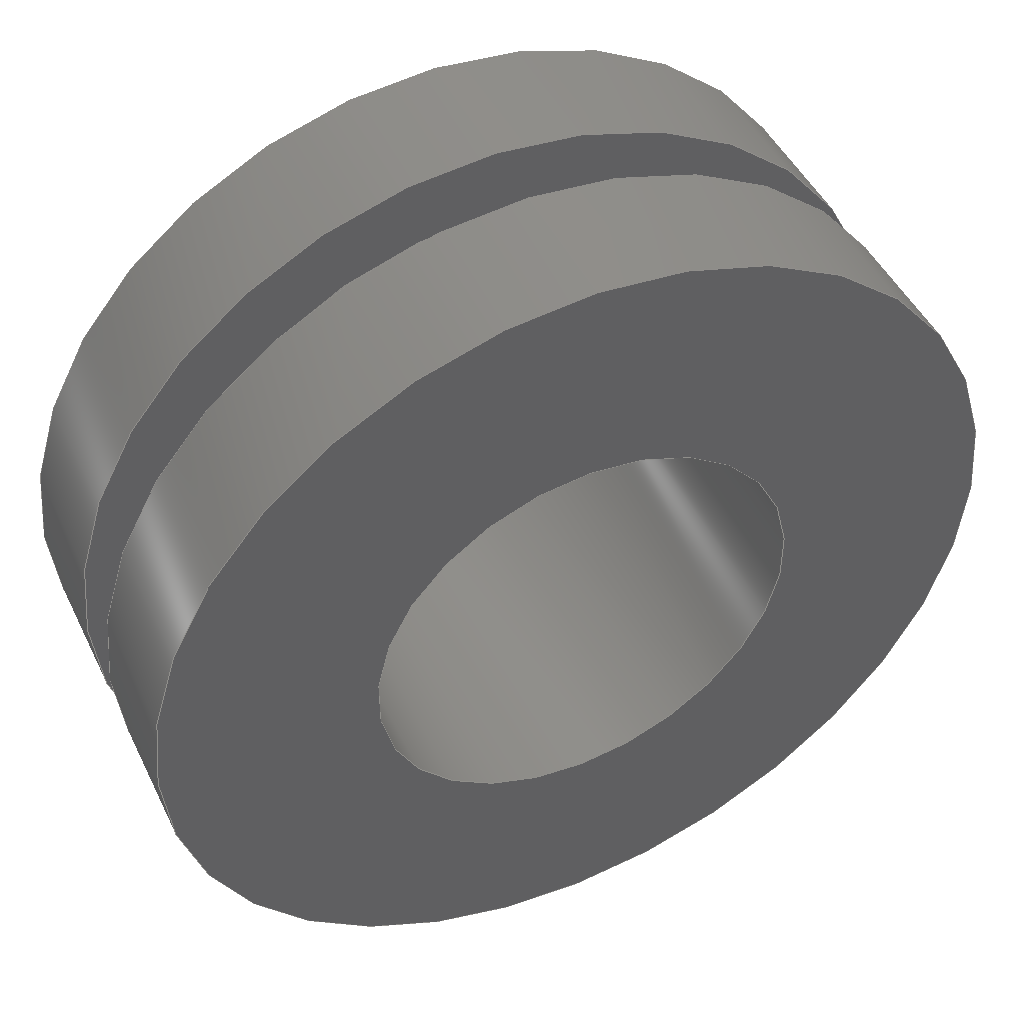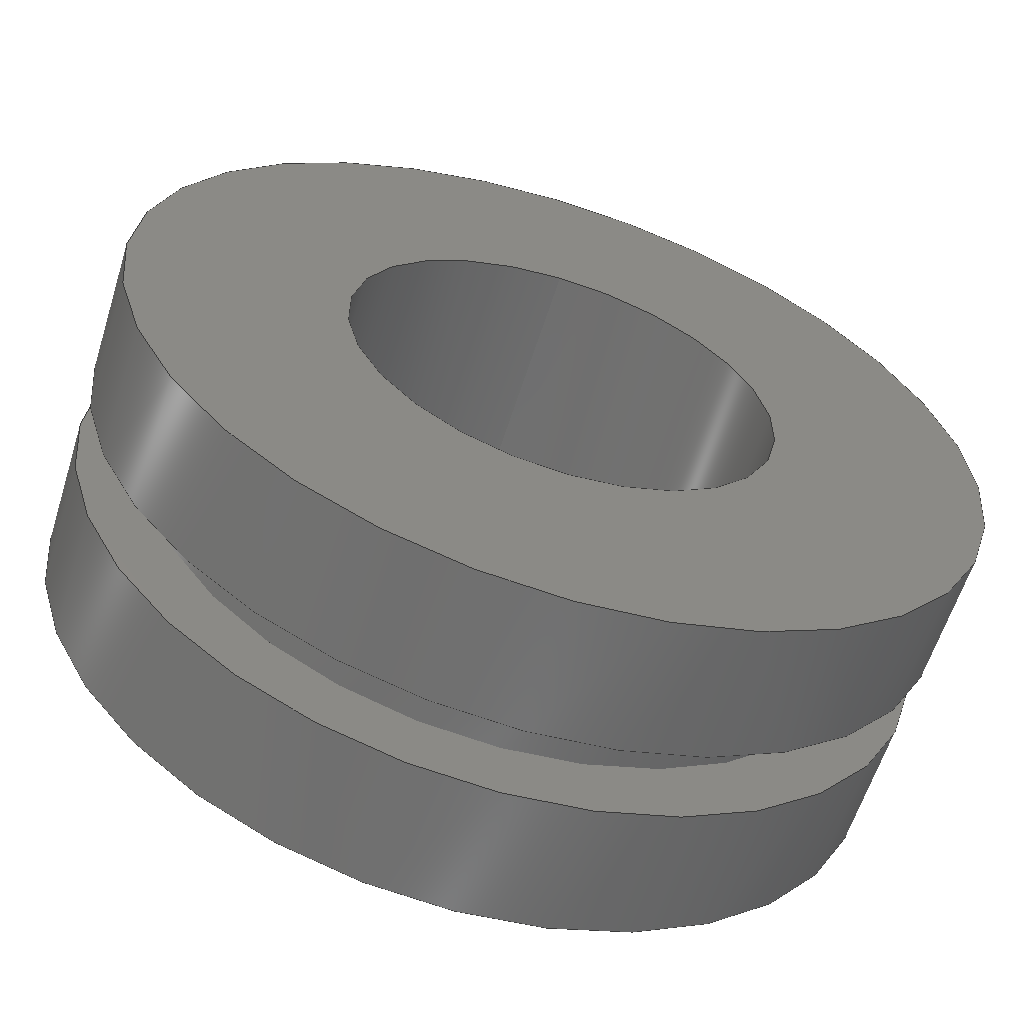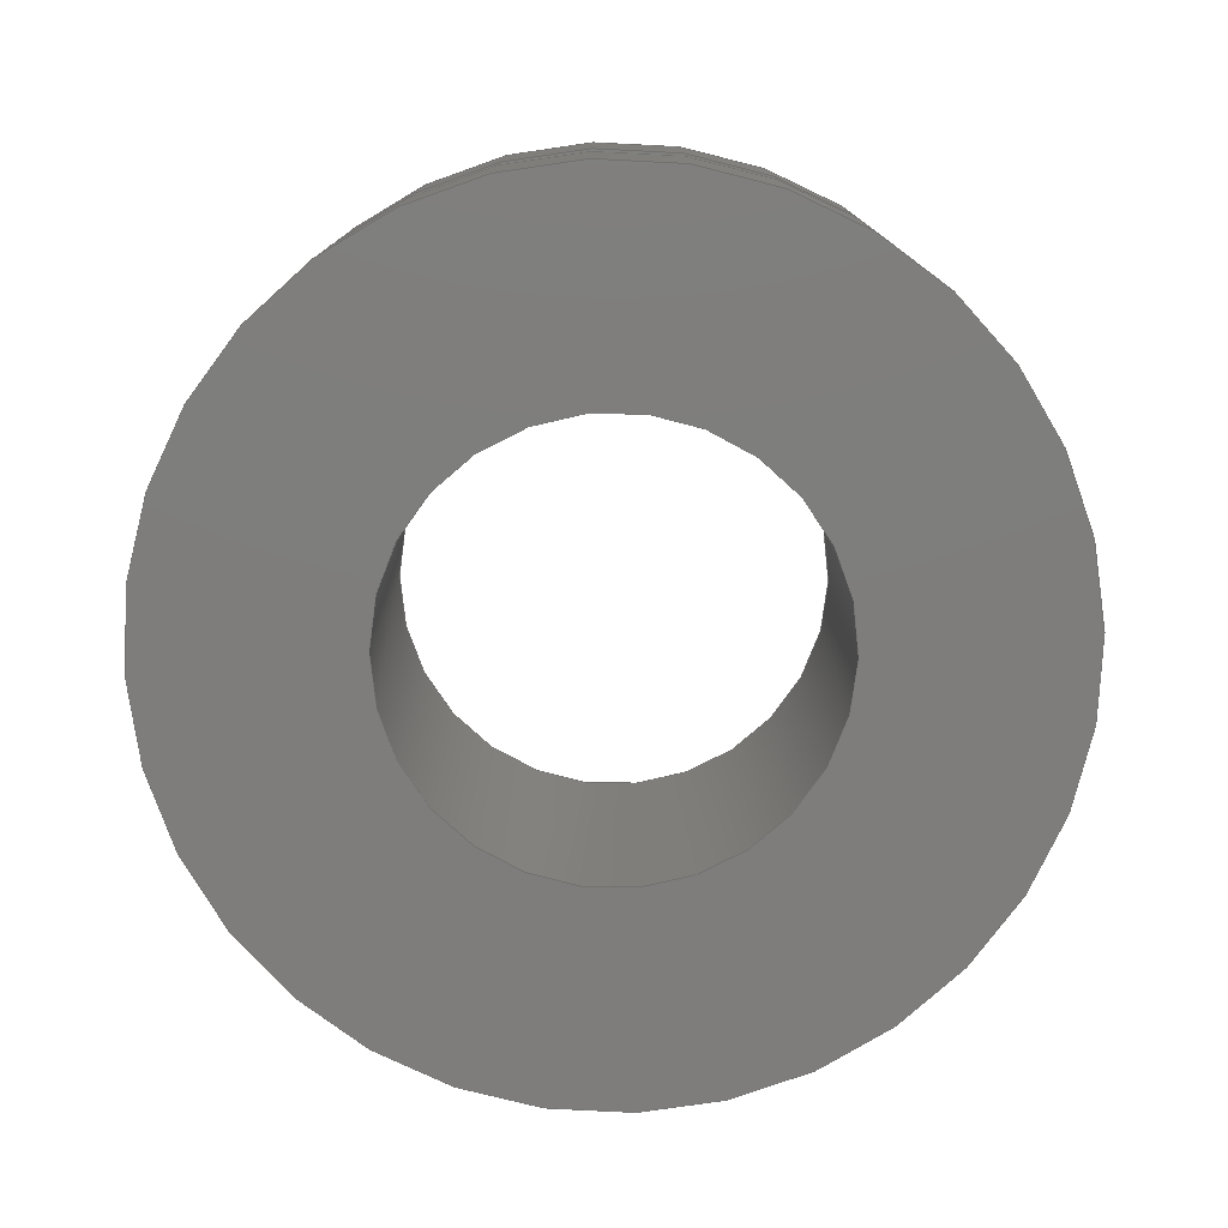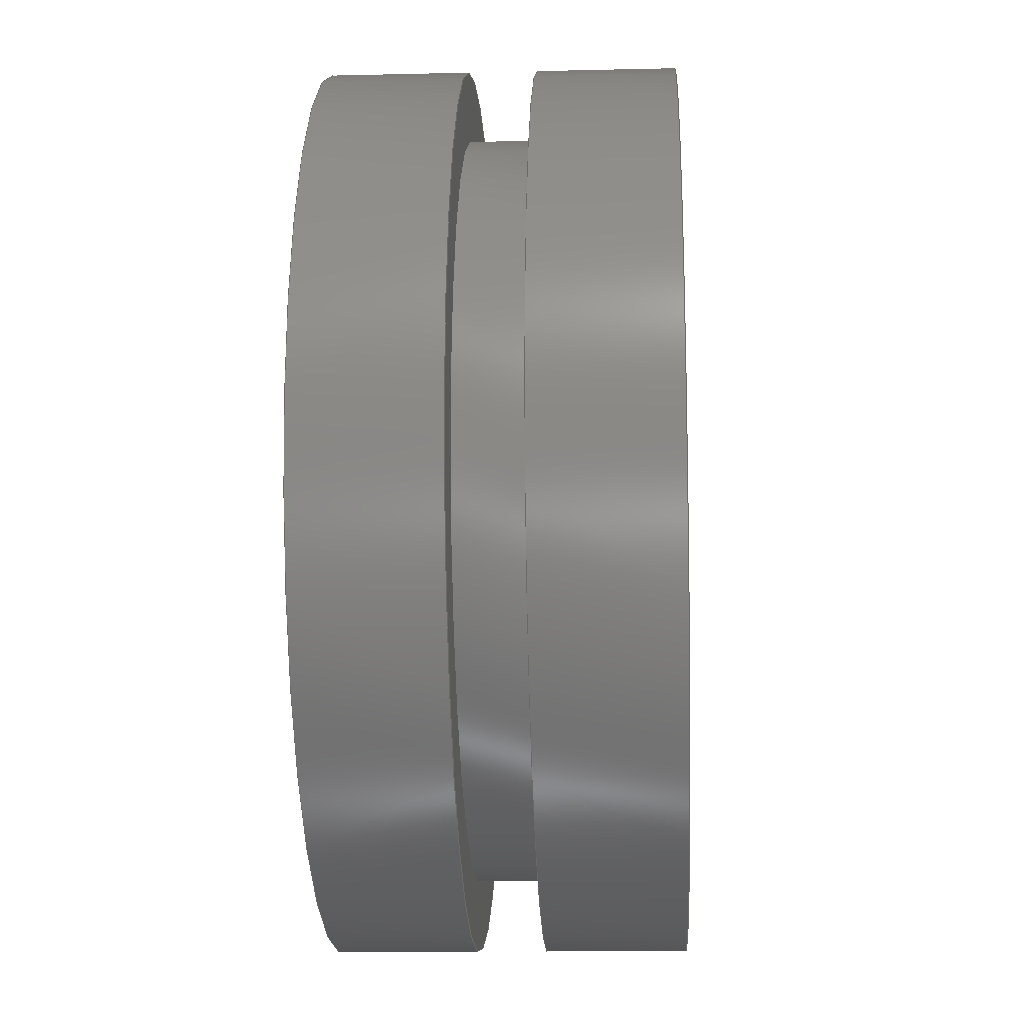
<metadata>
{"format":"step","ext":"stp","renderer":"f3d","projection":"perspective","resolution":1024,"background":"white","views":[{"elev":47.5,"azim":154.8,"up":"+Z"},{"elev":-60.8,"azim":162.5,"up":"+Z"},{"elev":-77.4,"azim":47.7,"up":"+Y"},{"elev":-13.8,"azim":-87.0,"up":"+Z"}]}
</metadata>
<code>
ISO-10303-21;
DATA;
#1=MECHANICAL_DESIGN_GEOMETRIC_PRESENTATION_REPRESENTATION('',(#4),#286);
#2=SHAPE_REPRESENTATION_RELATIONSHIP('SRR','None',#296,#3);
#3=ADVANCED_BREP_SHAPE_REPRESENTATION('',(#5),#285);
#4=STYLED_ITEM('',(#305),#5);
#5=MANIFOLD_SOLID_BREP('Body1',#146);
#6=LINE('',#253,#10);
#7=LINE('',#264,#11);
#8=LINE('',#272,#12);
#9=LINE('',#282,#13);
#10=VECTOR('',#202,0.3438);
#11=VECTOR('',#215,0.4062);
#12=VECTOR('',#224,0.2031);
#13=VECTOR('',#237,0.4062);
#14=CYLINDRICAL_SURFACE('',#165,0.3438);
#15=CYLINDRICAL_SURFACE('',#171,0.4062);
#16=CYLINDRICAL_SURFACE('',#177,0.2031);
#17=CYLINDRICAL_SURFACE('',#183,0.4062);
#18=FACE_BOUND('',#31,.T.);
#19=FACE_BOUND('',#34,.T.);
#20=FACE_BOUND('',#37,.T.);
#21=FACE_BOUND('',#40,.T.);
#22=FACE_OUTER_BOUND('',#30,.T.);
#23=FACE_OUTER_BOUND('',#32,.T.);
#24=FACE_OUTER_BOUND('',#33,.T.);
#25=FACE_OUTER_BOUND('',#35,.T.);
#26=FACE_OUTER_BOUND('',#36,.T.);
#27=FACE_OUTER_BOUND('',#38,.T.);
#28=FACE_OUTER_BOUND('',#39,.T.);
#29=FACE_OUTER_BOUND('',#41,.T.);
#30=EDGE_LOOP('',(#94,#95));
#31=EDGE_LOOP('',(#96,#97));
#32=EDGE_LOOP('',(#98,#99,#100,#101,#102,#103));
#33=EDGE_LOOP('',(#104,#105));
#34=EDGE_LOOP('',(#106,#107));
#35=EDGE_LOOP('',(#108,#109,#110,#111,#112,#113));
#36=EDGE_LOOP('',(#114,#115));
#37=EDGE_LOOP('',(#116,#117));
#38=EDGE_LOOP('',(#118,#119,#120,#121,#122,#123));
#39=EDGE_LOOP('',(#124,#125));
#40=EDGE_LOOP('',(#126,#127));
#41=EDGE_LOOP('',(#128,#129,#130,#131,#132,#133));
#42=CIRCLE('',#161,0.4062);
#43=CIRCLE('',#162,0.4062);
#44=CIRCLE('',#163,0.3438);
#45=CIRCLE('',#164,0.3438);
#46=CIRCLE('',#166,0.3438);
#47=CIRCLE('',#167,0.3438);
#48=CIRCLE('',#169,0.4062);
#49=CIRCLE('',#170,0.4062);
#50=CIRCLE('',#172,0.4062);
#51=CIRCLE('',#173,0.4062);
#52=CIRCLE('',#175,0.2031);
#53=CIRCLE('',#176,0.2031);
#54=CIRCLE('',#178,0.2031);
#55=CIRCLE('',#179,0.2031);
#56=CIRCLE('',#181,0.4063);
#57=CIRCLE('',#182,0.4063);
#58=VERTEX_POINT('',#240);
#59=VERTEX_POINT('',#241);
#60=VERTEX_POINT('',#244);
#61=VERTEX_POINT('',#245);
#62=VERTEX_POINT('',#249);
#63=VERTEX_POINT('',#250);
#64=VERTEX_POINT('',#255);
#65=VERTEX_POINT('',#256);
#66=VERTEX_POINT('',#260);
#67=VERTEX_POINT('',#261);
#68=VERTEX_POINT('',#266);
#69=VERTEX_POINT('',#267);
#70=VERTEX_POINT('',#271);
#71=VERTEX_POINT('',#273);
#72=VERTEX_POINT('',#277);
#73=VERTEX_POINT('',#278);
#74=EDGE_CURVE('',#58,#59,#42,.T.);
#75=EDGE_CURVE('',#59,#58,#43,.T.);
#76=EDGE_CURVE('',#60,#61,#44,.T.);
#77=EDGE_CURVE('',#61,#60,#45,.T.);
#78=EDGE_CURVE('',#62,#63,#46,.T.);
#79=EDGE_CURVE('',#63,#62,#47,.T.);
#80=EDGE_CURVE('',#63,#61,#6,.T.);
#81=EDGE_CURVE('',#64,#65,#48,.T.);
#82=EDGE_CURVE('',#65,#64,#49,.T.);
#83=EDGE_CURVE('',#66,#67,#50,.T.);
#84=EDGE_CURVE('',#67,#66,#51,.T.);
#85=EDGE_CURVE('',#67,#65,#7,.T.);
#86=EDGE_CURVE('',#68,#69,#52,.T.);
#87=EDGE_CURVE('',#69,#68,#53,.T.);
#88=EDGE_CURVE('',#69,#70,#8,.T.);
#89=EDGE_CURVE('',#71,#70,#54,.T.);
#90=EDGE_CURVE('',#70,#71,#55,.T.);
#91=EDGE_CURVE('',#72,#73,#56,.T.);
#92=EDGE_CURVE('',#73,#72,#57,.T.);
#93=EDGE_CURVE('',#59,#73,#9,.T.);
#94=ORIENTED_EDGE('',*,*,#74,.T.);
#95=ORIENTED_EDGE('',*,*,#75,.T.);
#96=ORIENTED_EDGE('',*,*,#76,.F.);
#97=ORIENTED_EDGE('',*,*,#77,.F.);
#98=ORIENTED_EDGE('',*,*,#78,.F.);
#99=ORIENTED_EDGE('',*,*,#79,.F.);
#100=ORIENTED_EDGE('',*,*,#80,.T.);
#101=ORIENTED_EDGE('',*,*,#77,.T.);
#102=ORIENTED_EDGE('',*,*,#76,.T.);
#103=ORIENTED_EDGE('',*,*,#80,.F.);
#104=ORIENTED_EDGE('',*,*,#81,.F.);
#105=ORIENTED_EDGE('',*,*,#82,.F.);
#106=ORIENTED_EDGE('',*,*,#78,.T.);
#107=ORIENTED_EDGE('',*,*,#79,.T.);
#108=ORIENTED_EDGE('',*,*,#83,.F.);
#109=ORIENTED_EDGE('',*,*,#84,.F.);
#110=ORIENTED_EDGE('',*,*,#85,.T.);
#111=ORIENTED_EDGE('',*,*,#82,.T.);
#112=ORIENTED_EDGE('',*,*,#81,.T.);
#113=ORIENTED_EDGE('',*,*,#85,.F.);
#114=ORIENTED_EDGE('',*,*,#83,.T.);
#115=ORIENTED_EDGE('',*,*,#84,.T.);
#116=ORIENTED_EDGE('',*,*,#86,.F.);
#117=ORIENTED_EDGE('',*,*,#87,.F.);
#118=ORIENTED_EDGE('',*,*,#86,.T.);
#119=ORIENTED_EDGE('',*,*,#88,.T.);
#120=ORIENTED_EDGE('',*,*,#89,.F.);
#121=ORIENTED_EDGE('',*,*,#90,.F.);
#122=ORIENTED_EDGE('',*,*,#88,.F.);
#123=ORIENTED_EDGE('',*,*,#87,.T.);
#124=ORIENTED_EDGE('',*,*,#91,.F.);
#125=ORIENTED_EDGE('',*,*,#92,.F.);
#126=ORIENTED_EDGE('',*,*,#89,.T.);
#127=ORIENTED_EDGE('',*,*,#90,.T.);
#128=ORIENTED_EDGE('',*,*,#74,.F.);
#129=ORIENTED_EDGE('',*,*,#75,.F.);
#130=ORIENTED_EDGE('',*,*,#93,.T.);
#131=ORIENTED_EDGE('',*,*,#92,.T.);
#132=ORIENTED_EDGE('',*,*,#91,.T.);
#133=ORIENTED_EDGE('',*,*,#93,.F.);
#134=PLANE('',#160);
#135=PLANE('',#168);
#136=PLANE('',#174);
#137=PLANE('',#180);
#138=ADVANCED_FACE('',(#22,#18),#134,.T.);
#139=ADVANCED_FACE('',(#23),#14,.T.);
#140=ADVANCED_FACE('',(#24,#19),#135,.T.);
#141=ADVANCED_FACE('',(#25),#15,.T.);
#142=ADVANCED_FACE('',(#26,#20),#136,.T.);
#143=ADVANCED_FACE('',(#27),#16,.F.);
#144=ADVANCED_FACE('',(#28,#21),#137,.T.);
#145=ADVANCED_FACE('',(#29),#17,.T.);
#146=CLOSED_SHELL('',(#138,#139,#140,#141,#142,#143,#144,#145));
#147=DERIVED_UNIT_ELEMENT(#149,1);
#148=DERIVED_UNIT_ELEMENT(#290,3);
#149=(
MASS_UNIT()
NAMED_UNIT(*)
SI_UNIT(.KILO.,.GRAM.)
);
#150=DERIVED_UNIT((#147,#148));
#151=MEASURE_REPRESENTATION_ITEM('density measure',
POSITIVE_RATIO_MEASURE(7850),#150);
#152=PROPERTY_DEFINITION_REPRESENTATION(#157,#154);
#153=PROPERTY_DEFINITION_REPRESENTATION(#158,#155);
#154=REPRESENTATION('material name',(#156),#285);
#155=REPRESENTATION('density',(#151),#285);
#156=DESCRIPTIVE_REPRESENTATION_ITEM('Steel','Steel');
#157=PROPERTY_DEFINITION('material property','material name',#298);
#158=PROPERTY_DEFINITION('material property','density of part',#298);
#159=AXIS2_PLACEMENT_3D('placement',#238,#184,#185);
#160=AXIS2_PLACEMENT_3D('',#239,#186,#187);
#161=AXIS2_PLACEMENT_3D('',#242,#188,#189);
#162=AXIS2_PLACEMENT_3D('',#243,#190,#191);
#163=AXIS2_PLACEMENT_3D('',#246,#192,#193);
#164=AXIS2_PLACEMENT_3D('',#247,#194,#195);
#165=AXIS2_PLACEMENT_3D('',#248,#196,#197);
#166=AXIS2_PLACEMENT_3D('',#251,#198,#199);
#167=AXIS2_PLACEMENT_3D('',#252,#200,#201);
#168=AXIS2_PLACEMENT_3D('',#254,#203,#204);
#169=AXIS2_PLACEMENT_3D('',#257,#205,#206);
#170=AXIS2_PLACEMENT_3D('',#258,#207,#208);
#171=AXIS2_PLACEMENT_3D('',#259,#209,#210);
#172=AXIS2_PLACEMENT_3D('',#262,#211,#212);
#173=AXIS2_PLACEMENT_3D('',#263,#213,#214);
#174=AXIS2_PLACEMENT_3D('',#265,#216,#217);
#175=AXIS2_PLACEMENT_3D('',#268,#218,#219);
#176=AXIS2_PLACEMENT_3D('',#269,#220,#221);
#177=AXIS2_PLACEMENT_3D('',#270,#222,#223);
#178=AXIS2_PLACEMENT_3D('',#274,#225,#226);
#179=AXIS2_PLACEMENT_3D('',#275,#227,#228);
#180=AXIS2_PLACEMENT_3D('',#276,#229,#230);
#181=AXIS2_PLACEMENT_3D('',#279,#231,#232);
#182=AXIS2_PLACEMENT_3D('',#280,#233,#234);
#183=AXIS2_PLACEMENT_3D('',#281,#235,#236);
#184=DIRECTION('axis',(0,0,1));
#185=DIRECTION('refdir',(1,0,0));
#186=DIRECTION('center_axis',(0,-1,-3.586e-17));
#187=DIRECTION('ref_axis',(0,3.586e-17,-1));
#188=DIRECTION('center_axis',(0,-1,-3.586e-17));
#189=DIRECTION('ref_axis',(1,0,0));
#190=DIRECTION('center_axis',(0,-1,-3.586e-17));
#191=DIRECTION('ref_axis',(1,0,0));
#192=DIRECTION('center_axis',(0,-1,-3.586e-17));
#193=DIRECTION('ref_axis',(1,0,0));
#194=DIRECTION('center_axis',(0,-1,-3.586e-17));
#195=DIRECTION('ref_axis',(1,0,0));
#196=DIRECTION('center_axis',(0,-1,-3.586e-17));
#197=DIRECTION('ref_axis',(0,0,-1));
#198=DIRECTION('center_axis',(0,-1,-3.586e-17));
#199=DIRECTION('ref_axis',(1,0,0));
#200=DIRECTION('center_axis',(0,-1,-3.586e-17));
#201=DIRECTION('ref_axis',(1,0,0));
#202=DIRECTION('',(0,1,3.586e-17));
#203=DIRECTION('center_axis',(0,1,3.586e-17));
#204=DIRECTION('ref_axis',(0,-3.586e-17,1));
#205=DIRECTION('center_axis',(0,-1,-3.586e-17));
#206=DIRECTION('ref_axis',(1,0,0));
#207=DIRECTION('center_axis',(0,-1,-3.586e-17));
#208=DIRECTION('ref_axis',(1,0,0));
#209=DIRECTION('center_axis',(0,-1,-3.586e-17));
#210=DIRECTION('ref_axis',(0,0,-1));
#211=DIRECTION('center_axis',(0,-1,-3.586e-17));
#212=DIRECTION('ref_axis',(1,0,0));
#213=DIRECTION('center_axis',(0,-1,-3.586e-17));
#214=DIRECTION('ref_axis',(1,0,0));
#215=DIRECTION('',(0,1,3.586e-17));
#216=DIRECTION('center_axis',(0,-1,-3.586e-17));
#217=DIRECTION('ref_axis',(0,3.586e-17,-1));
#218=DIRECTION('center_axis',(0,-1,-3.586e-17));
#219=DIRECTION('ref_axis',(1,0,0));
#220=DIRECTION('center_axis',(0,-1,-3.586e-17));
#221=DIRECTION('ref_axis',(1,0,0));
#222=DIRECTION('center_axis',(0,-1,-3.586e-17));
#223=DIRECTION('ref_axis',(0,0,-1));
#224=DIRECTION('',(0,1,3.586e-17));
#225=DIRECTION('center_axis',(0,-1,-3.586e-17));
#226=DIRECTION('ref_axis',(1,0,0));
#227=DIRECTION('center_axis',(0,-1,-3.586e-17));
#228=DIRECTION('ref_axis',(1,0,0));
#229=DIRECTION('center_axis',(0,1,3.586e-17));
#230=DIRECTION('ref_axis',(0,-3.586e-17,1));
#231=DIRECTION('center_axis',(0,-1,-3.586e-17));
#232=DIRECTION('ref_axis',(1,0,0));
#233=DIRECTION('center_axis',(0,-1,-3.586e-17));
#234=DIRECTION('ref_axis',(1,0,0));
#235=DIRECTION('center_axis',(0,-1,-3.586e-17));
#236=DIRECTION('ref_axis',(0,0,-1));
#237=DIRECTION('',(0,1,3.586e-17));
#238=CARTESIAN_POINT('',(0,0,0));
#239=CARTESIAN_POINT('Origin',(0,0.03125,-0.3438));
#240=CARTESIAN_POINT('',(0,0.03125,-0.4062));
#241=CARTESIAN_POINT('',(-4.975e-17,0.03125,0.4062));
#242=CARTESIAN_POINT('Origin',(0,0.03125,1.121e-18));
#243=CARTESIAN_POINT('Origin',(0,0.03125,1.121e-18));
#244=CARTESIAN_POINT('',(0,0.03125,-0.3438));
#245=CARTESIAN_POINT('',(-4.21e-17,0.03125,0.3438));
#246=CARTESIAN_POINT('Origin',(0,0.03125,1.121e-18));
#247=CARTESIAN_POINT('Origin',(0,0.03125,1.121e-18));
#248=CARTESIAN_POINT('Origin',(0,3.606e-16,1.456e-32));
#249=CARTESIAN_POINT('',(0,-0.03125,-0.3438));
#250=CARTESIAN_POINT('',(-4.21e-17,-0.03125,0.3438));
#251=CARTESIAN_POINT('Origin',(0,-0.03125,-1.121e-18));
#252=CARTESIAN_POINT('Origin',(0,-0.03125,-1.121e-18));
#253=CARTESIAN_POINT('',(-4.21e-17,3.606e-16,0.3438));
#254=CARTESIAN_POINT('Origin',(0,-0.03125,-0.4062));
#255=CARTESIAN_POINT('',(0,-0.03125,-0.4062));
#256=CARTESIAN_POINT('',(-4.975e-17,-0.03125,0.4062));
#257=CARTESIAN_POINT('Origin',(0,-0.03125,-1.121e-18));
#258=CARTESIAN_POINT('Origin',(0,-0.03125,-1.121e-18));
#259=CARTESIAN_POINT('Origin',(0,-0.09375,-3.362e-18));
#260=CARTESIAN_POINT('',(0,-0.1562,-0.4062));
#261=CARTESIAN_POINT('',(-4.975e-17,-0.1562,0.4062));
#262=CARTESIAN_POINT('Origin',(0,-0.1562,-5.604e-18));
#263=CARTESIAN_POINT('Origin',(0,-0.1562,-5.604e-18));
#264=CARTESIAN_POINT('',(-4.975e-17,-0.09375,0.4062));
#265=CARTESIAN_POINT('Origin',(0,-0.1562,-0.2031));
#266=CARTESIAN_POINT('',(0,-0.1562,-0.2031));
#267=CARTESIAN_POINT('',(-2.488e-17,-0.1562,0.2031));
#268=CARTESIAN_POINT('Origin',(0,-0.1562,-5.604e-18));
#269=CARTESIAN_POINT('Origin',(0,-0.1562,-5.604e-18));
#270=CARTESIAN_POINT('Origin',(0,-2.732e-16,-8.492e-33));
#271=CARTESIAN_POINT('',(-2.488e-17,0.1562,0.2031));
#272=CARTESIAN_POINT('',(-2.488e-17,-2.732e-16,0.2031));
#273=CARTESIAN_POINT('',(0,0.1562,-0.2031));
#274=CARTESIAN_POINT('Origin',(0,0.1562,5.604e-18));
#275=CARTESIAN_POINT('Origin',(0,0.1562,5.604e-18));
#276=CARTESIAN_POINT('Origin',(0,0.1562,-0.4063));
#277=CARTESIAN_POINT('',(0,0.1562,-0.4063));
#278=CARTESIAN_POINT('',(-4.975e-17,0.1562,0.4062));
#279=CARTESIAN_POINT('Origin',(0,0.1562,5.604e-18));
#280=CARTESIAN_POINT('Origin',(0,0.1562,5.604e-18));
#281=CARTESIAN_POINT('Origin',(0,0.09375,3.362e-18));
#282=CARTESIAN_POINT('',(-4.975e-17,0.09375,0.4062));
#283=UNCERTAINTY_MEASURE_WITH_UNIT(LENGTH_MEASURE(0.0003937),
#288,'DISTANCE_ACCURACY_VALUE',
'Maximum model space distance between geometric entities at asserted c
onnectivities');
#284=UNCERTAINTY_MEASURE_WITH_UNIT(LENGTH_MEASURE(0.0003937),
#288,'DISTANCE_ACCURACY_VALUE',
'Maximum model space distance between geometric entities at asserted c
onnectivities');
#285=(
GEOMETRIC_REPRESENTATION_CONTEXT(3)
GLOBAL_UNCERTAINTY_ASSIGNED_CONTEXT((#283))
GLOBAL_UNIT_ASSIGNED_CONTEXT((#288,#293,#292))
REPRESENTATION_CONTEXT('','3D')
);
#286=(
GEOMETRIC_REPRESENTATION_CONTEXT(3)
GLOBAL_UNCERTAINTY_ASSIGNED_CONTEXT((#284))
GLOBAL_UNIT_ASSIGNED_CONTEXT((#288,#293,#292))
REPRESENTATION_CONTEXT('','3D')
);
#287=DIMENSIONAL_EXPONENTS(1,0,0,0,0,0,0);
#288=(
CONVERSION_BASED_UNIT('inch',#291)
LENGTH_UNIT()
NAMED_UNIT(#287)
);
#289=(
LENGTH_UNIT()
NAMED_UNIT(*)
SI_UNIT(.MILLI.,.METRE.)
);
#290=(
LENGTH_UNIT()
NAMED_UNIT(*)
SI_UNIT($,.METRE.)
);
#291=LENGTH_MEASURE_WITH_UNIT(LENGTH_MEASURE(25.4),#289);
#292=(
NAMED_UNIT(*)
SI_UNIT($,.STERADIAN.)
SOLID_ANGLE_UNIT()
);
#293=(
NAMED_UNIT(*)
PLANE_ANGLE_UNIT()
SI_UNIT($,.RADIAN.)
);
#294=SHAPE_DEFINITION_REPRESENTATION(#295,#296);
#295=PRODUCT_DEFINITION_SHAPE('',$,#298);
#296=SHAPE_REPRESENTATION('',(#159),#285);
#297=PRODUCT_DEFINITION_CONTEXT('part definition',#302,'design');
#298=PRODUCT_DEFINITION('Untitled','Untitled v1',#299,#297);
#299=PRODUCT_DEFINITION_FORMATION('',$,#304);
#300=PRODUCT_RELATED_PRODUCT_CATEGORY('Untitled v1','Untitled v1',(#304));
#301=APPLICATION_PROTOCOL_DEFINITION('international standard',
'automotive_design',2009,#302);
#302=APPLICATION_CONTEXT(
'Core Data for Automotive Mechanical Design Process');
#303=PRODUCT_CONTEXT('part definition',#302,'mechanical');
#304=PRODUCT('Untitled','Untitled v1',$,(#303));
#305=PRESENTATION_STYLE_ASSIGNMENT((#306));
#306=SURFACE_STYLE_USAGE(.BOTH.,#307);
#307=SURFACE_SIDE_STYLE('',(#308));
#308=SURFACE_STYLE_FILL_AREA(#309);
#309=FILL_AREA_STYLE('Steel - Satin',(#310));
#310=FILL_AREA_STYLE_COLOUR('Steel - Satin',#311);
#311=COLOUR_RGB('Steel - Satin',0.6275,0.6275,0.6275);
ENDSEC;
END-ISO-10303-21;

</code>
